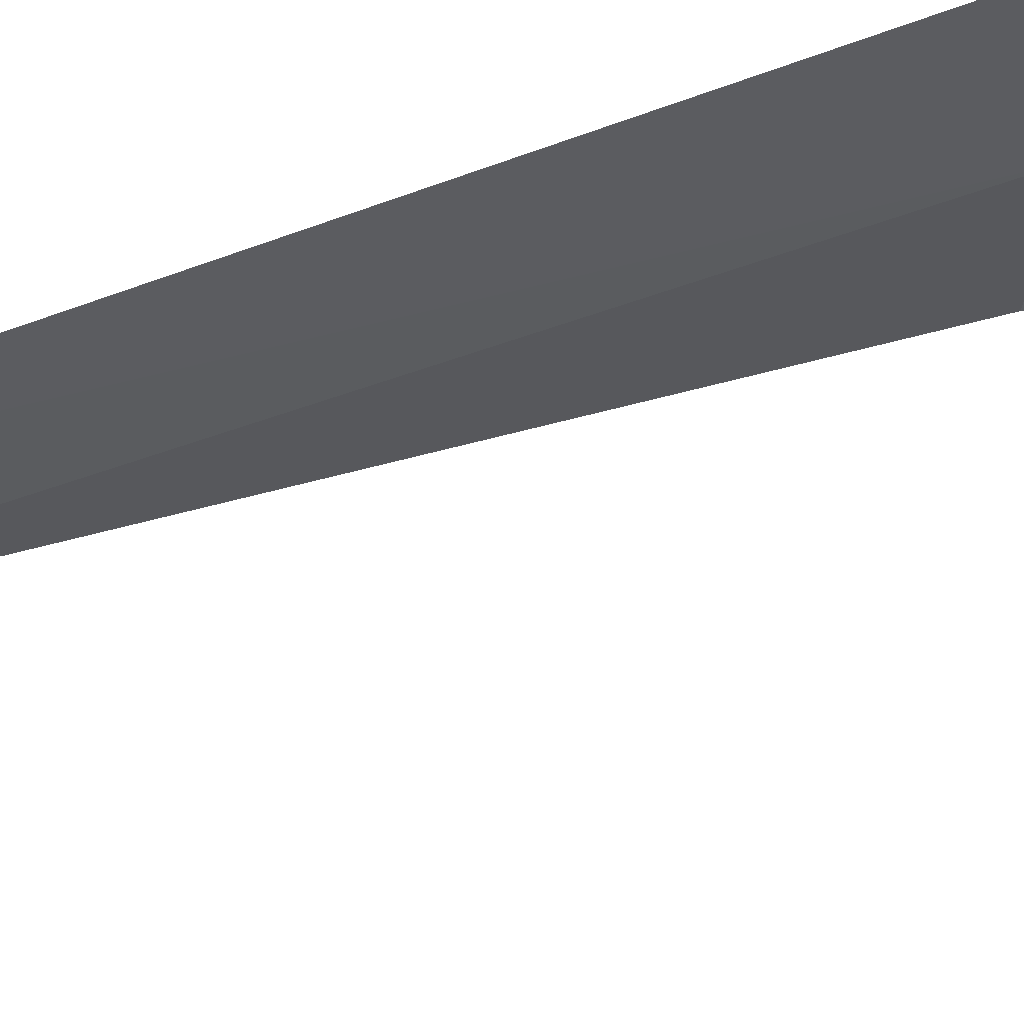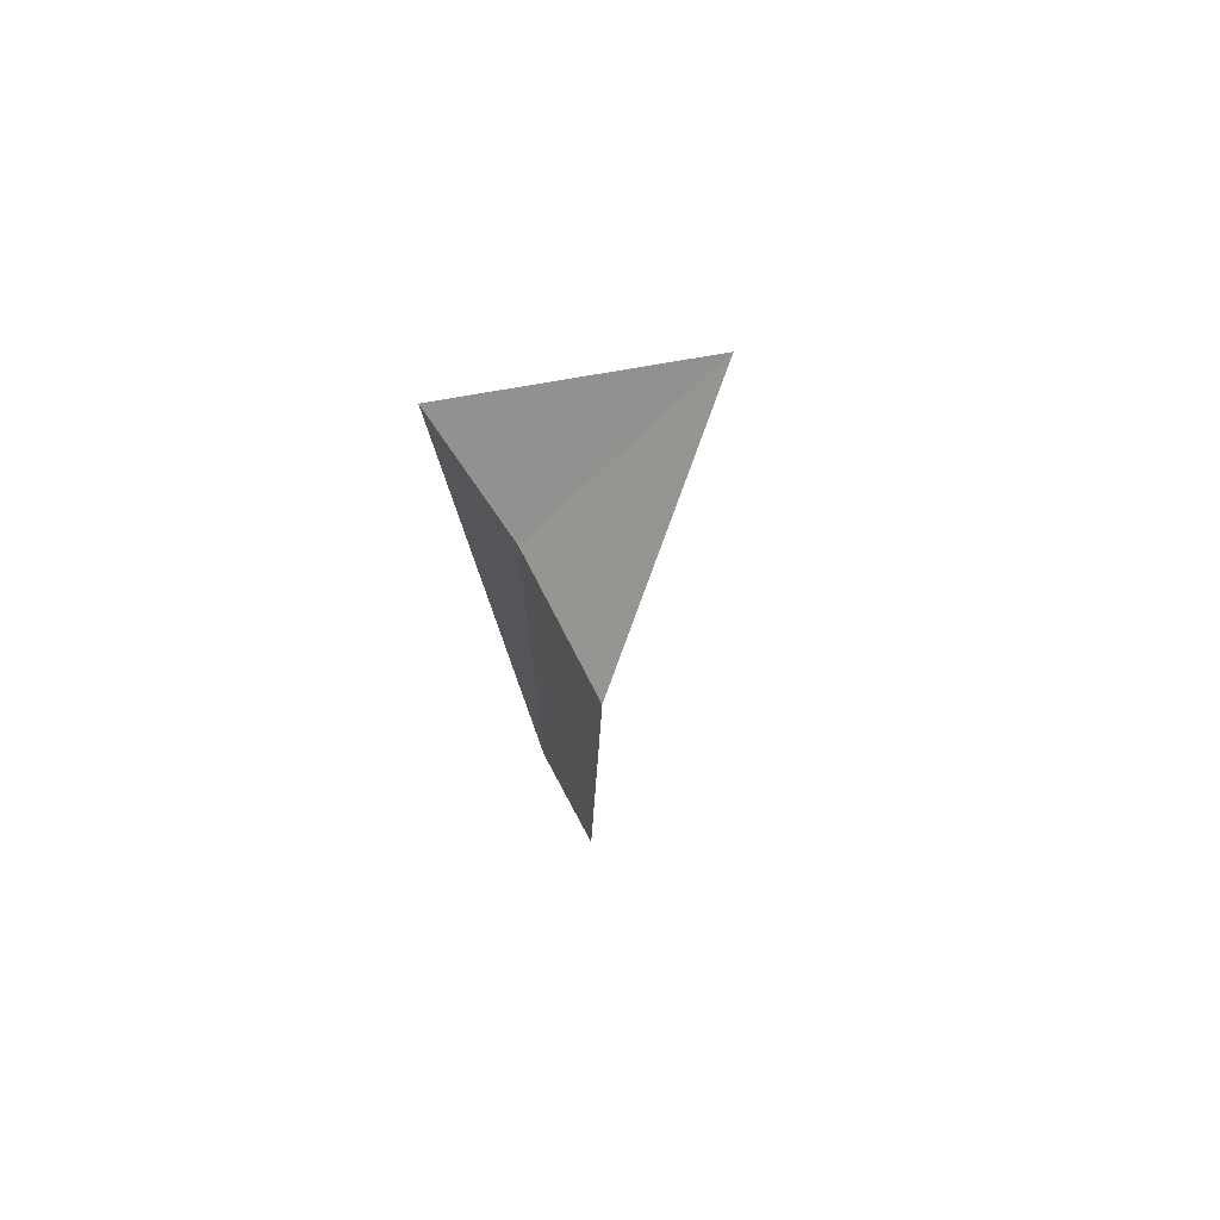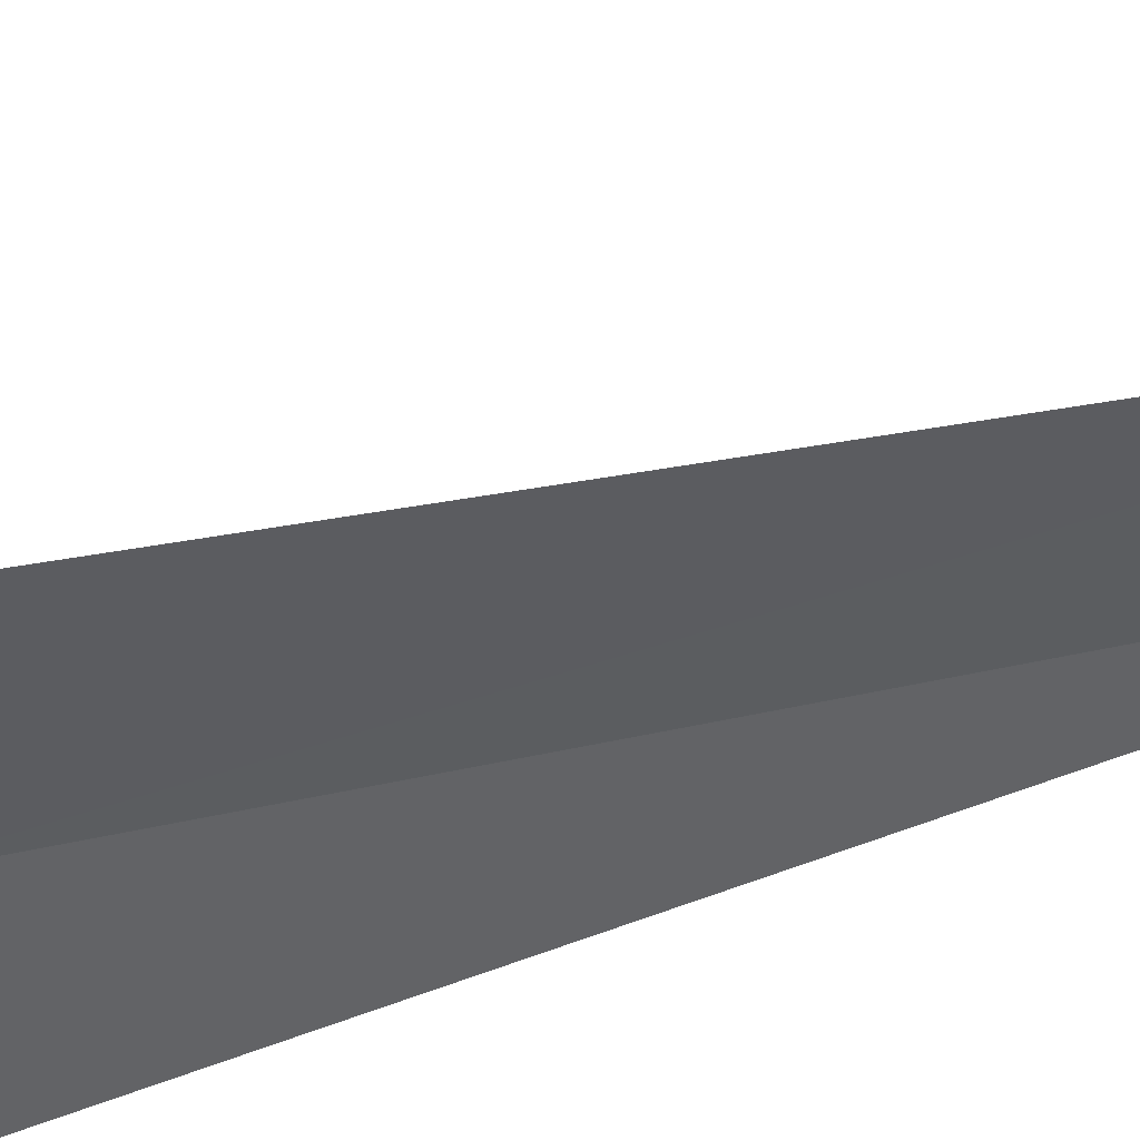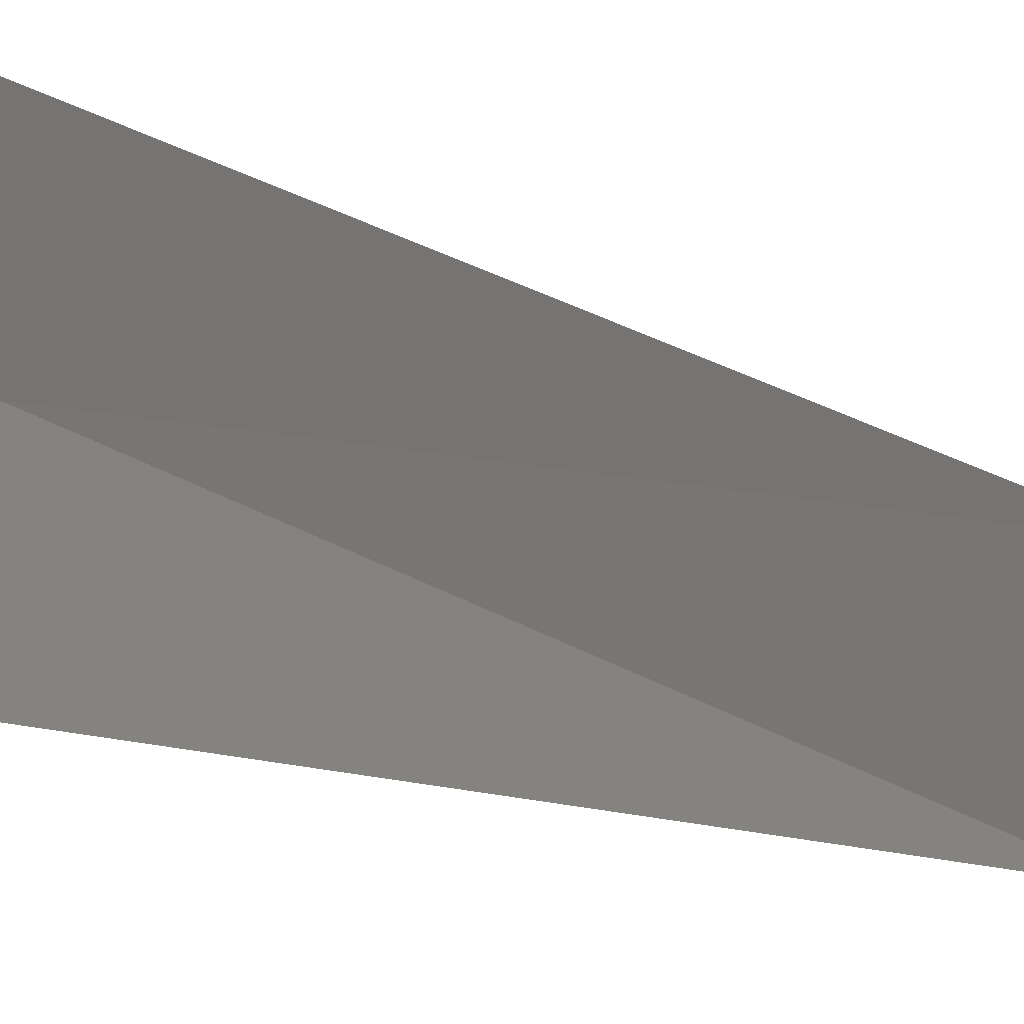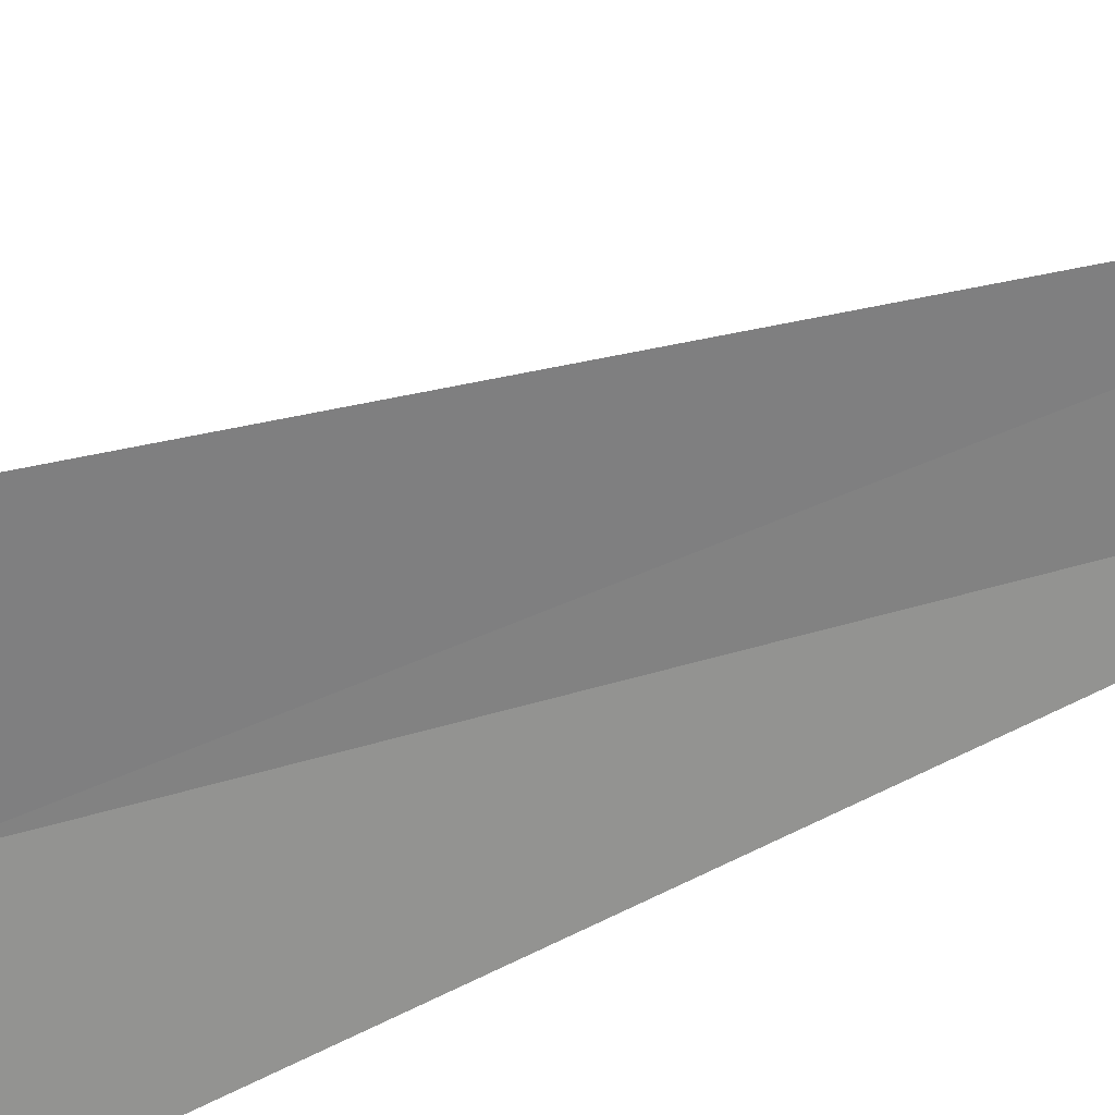
<metadata>
{"format":"obj","ext":"obj","renderer":"f3d","projection":"perspective","resolution":1024,"background":"white","views":[{"elev":58.1,"azim":69.1,"up":"+Z"},{"elev":73.1,"azim":-25.4,"up":"+Y"},{"elev":48.5,"azim":-104.0,"up":"+Z"},{"elev":15.5,"azim":-34.7,"up":"+Z"},{"elev":33.1,"azim":-114.5,"up":"+Z"}]}
</metadata>
<code>
v -20.34 -1.903 10.94
v -20.31 -1.903 11.74
v -20.31 -6.045 11.54
v -20.34 -6.032 10.91
v -20.46 -1.903 10.15
v -19.34 -0.9029 10.9
f 1 3 2
f 1 4 3
f 1 5 4
f 1 6 5
f 1 2 6

</code>
